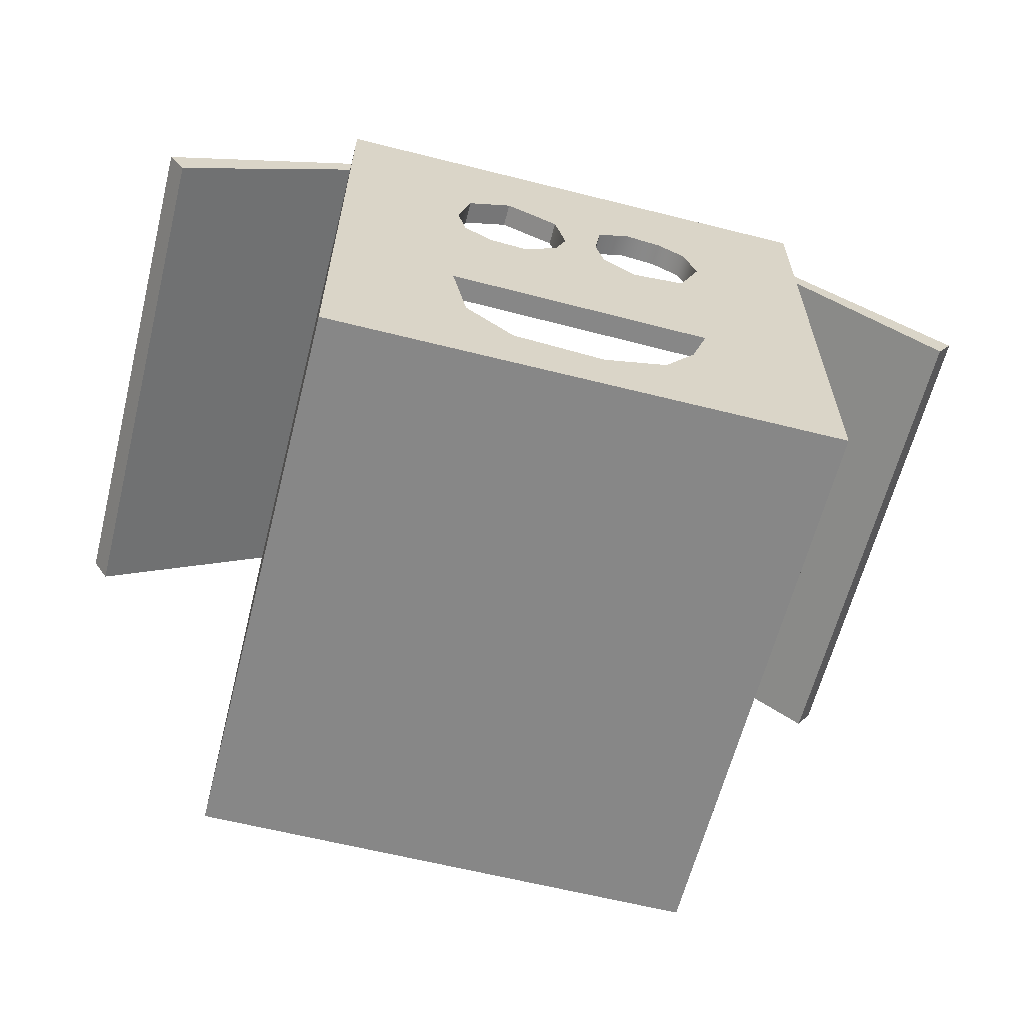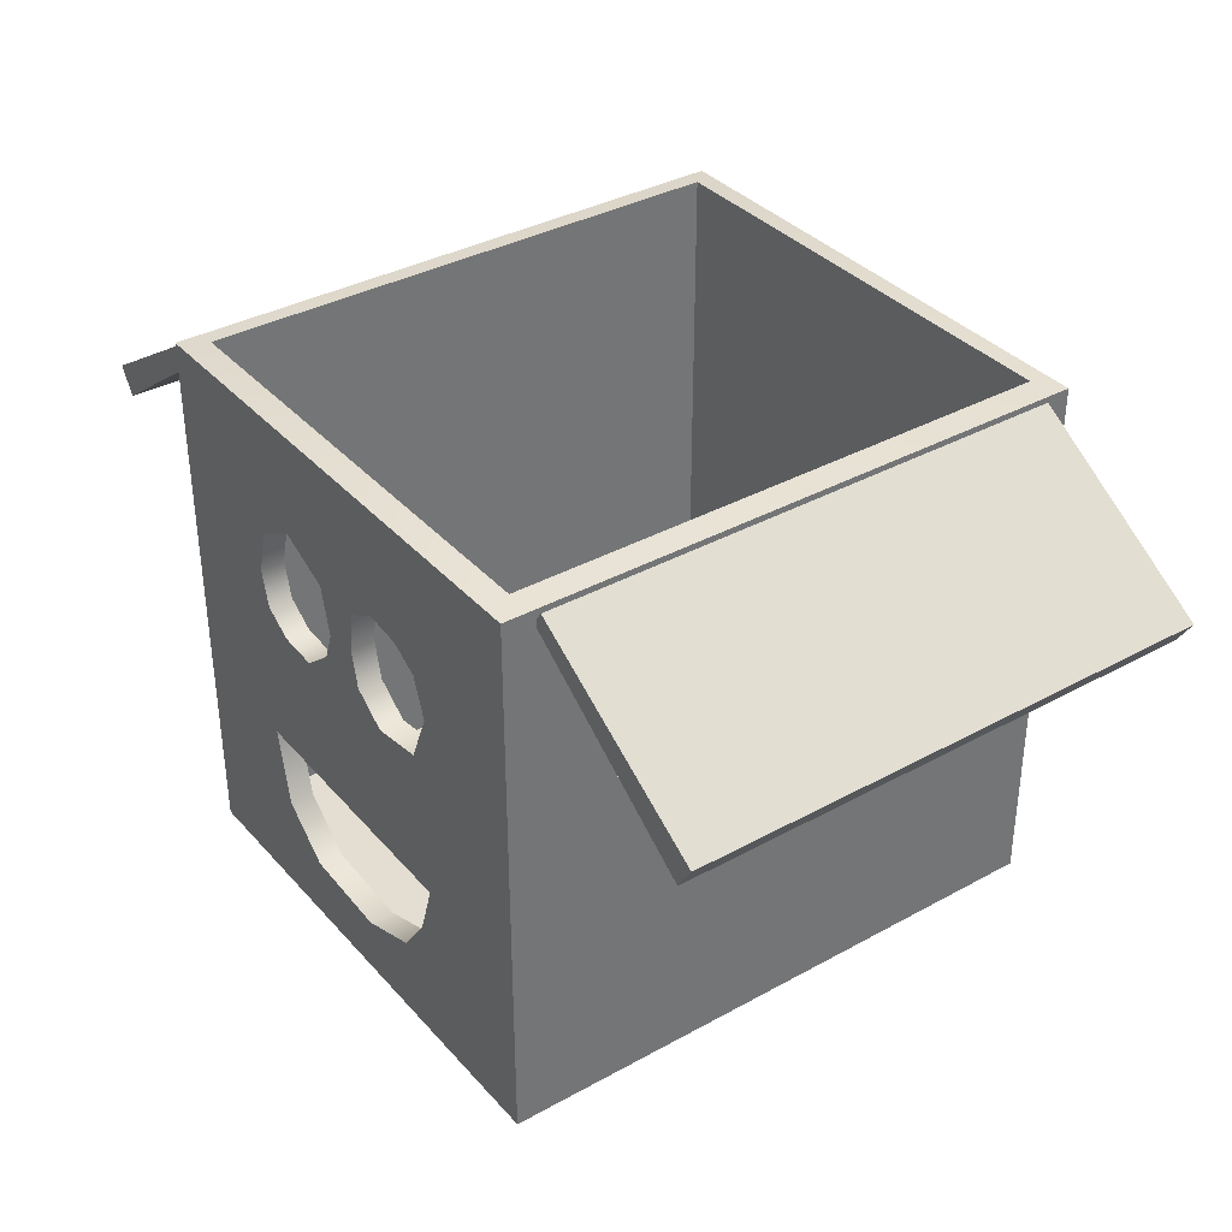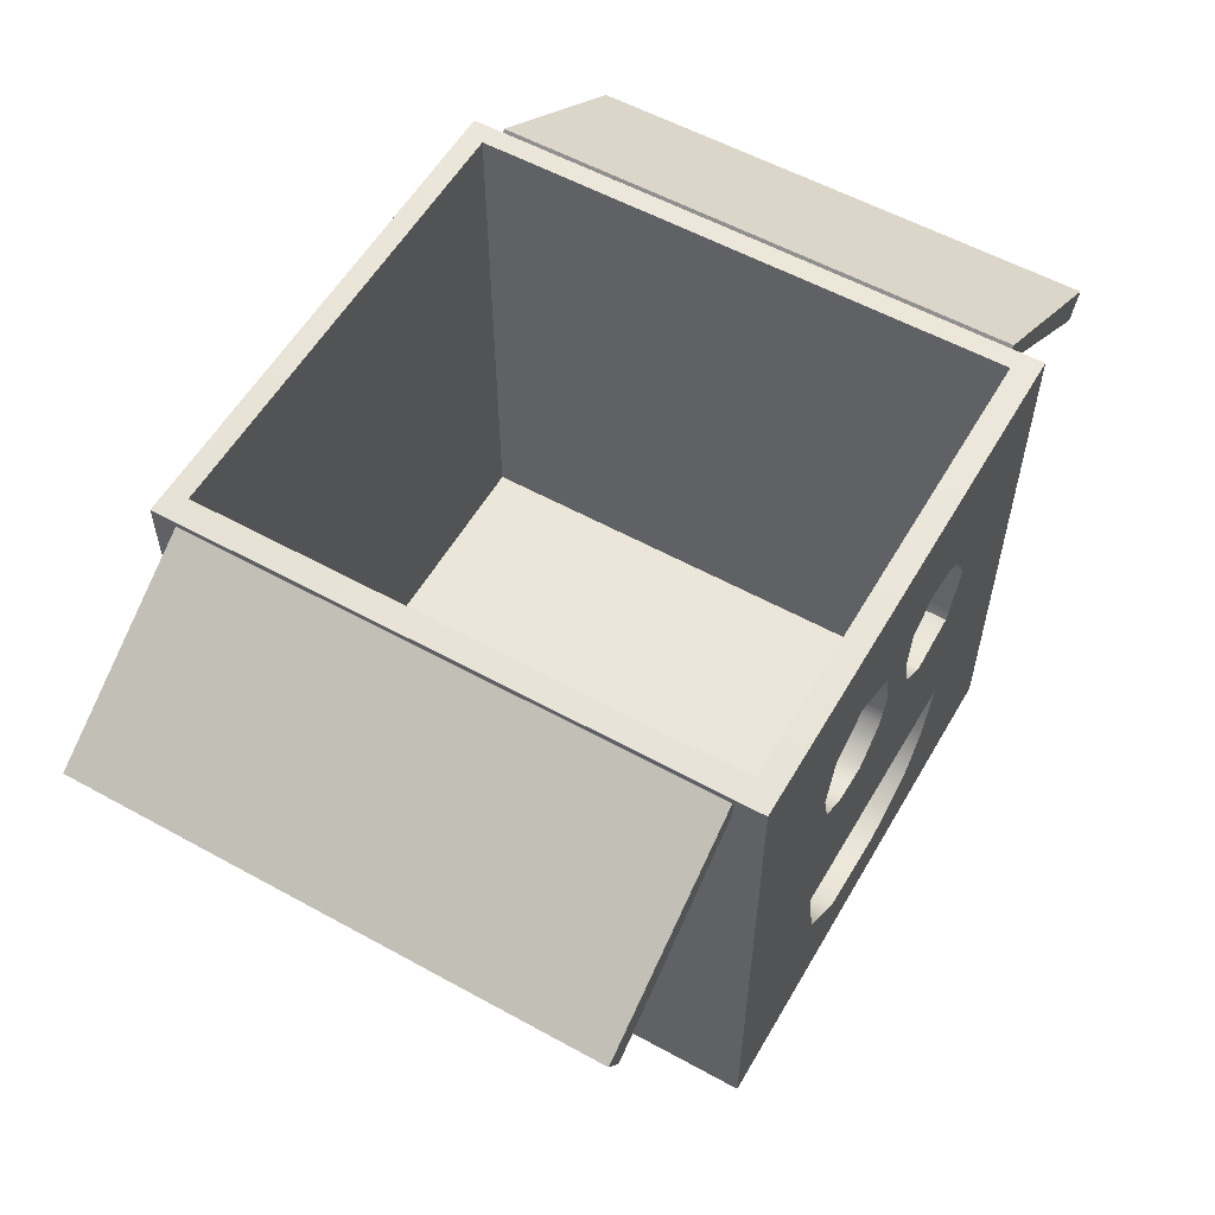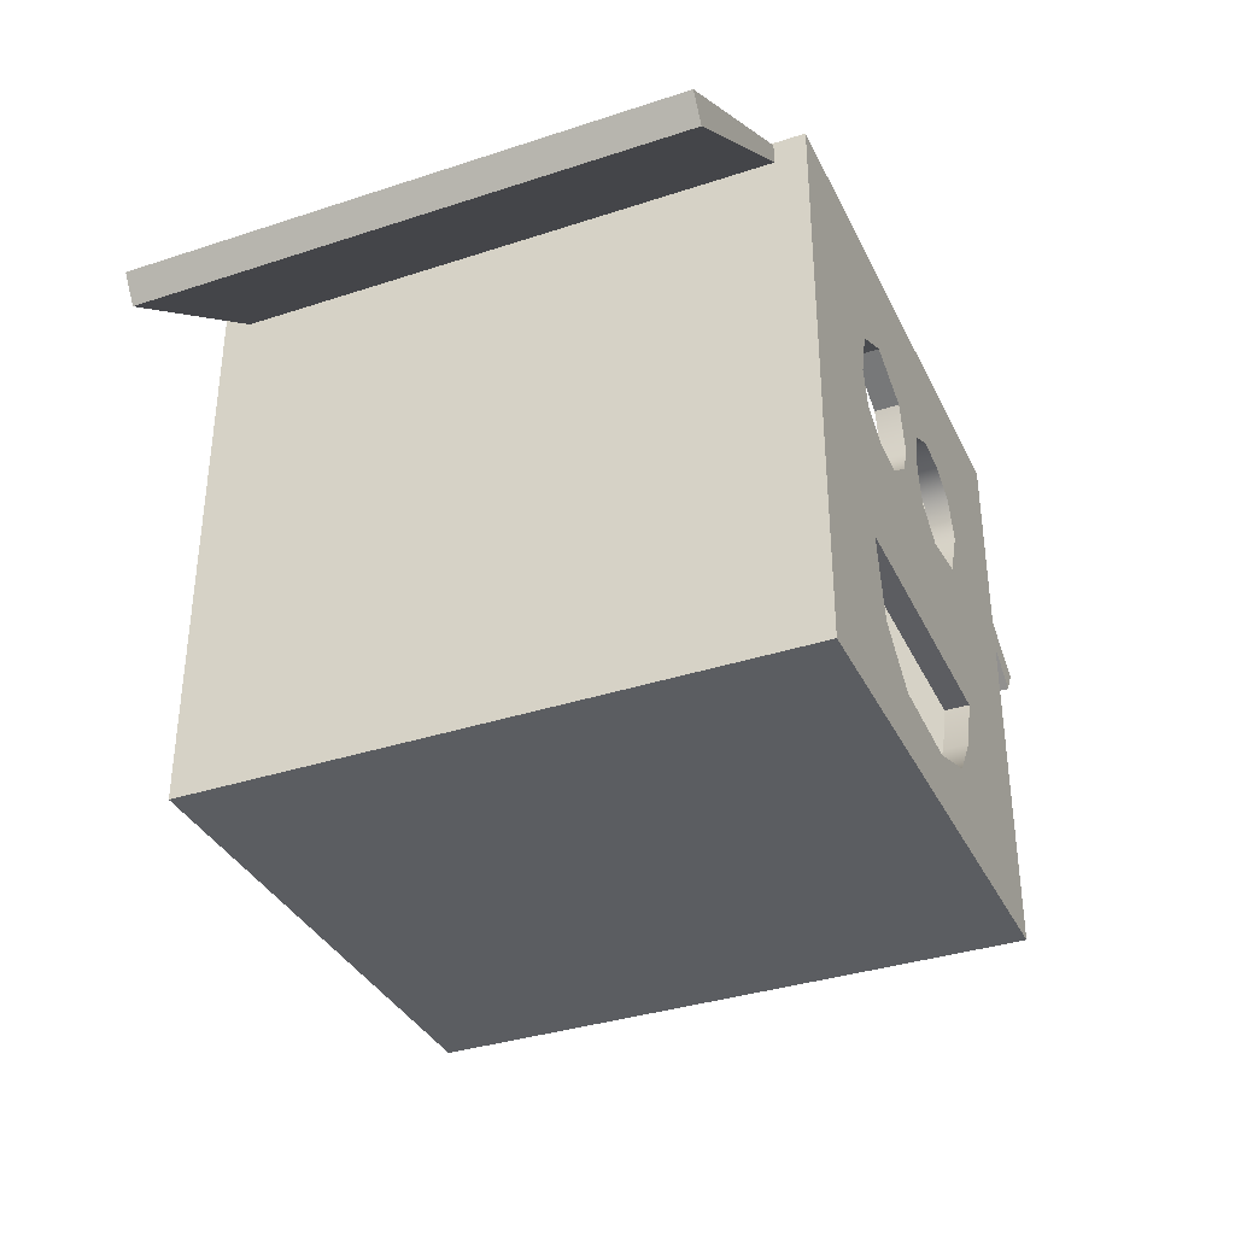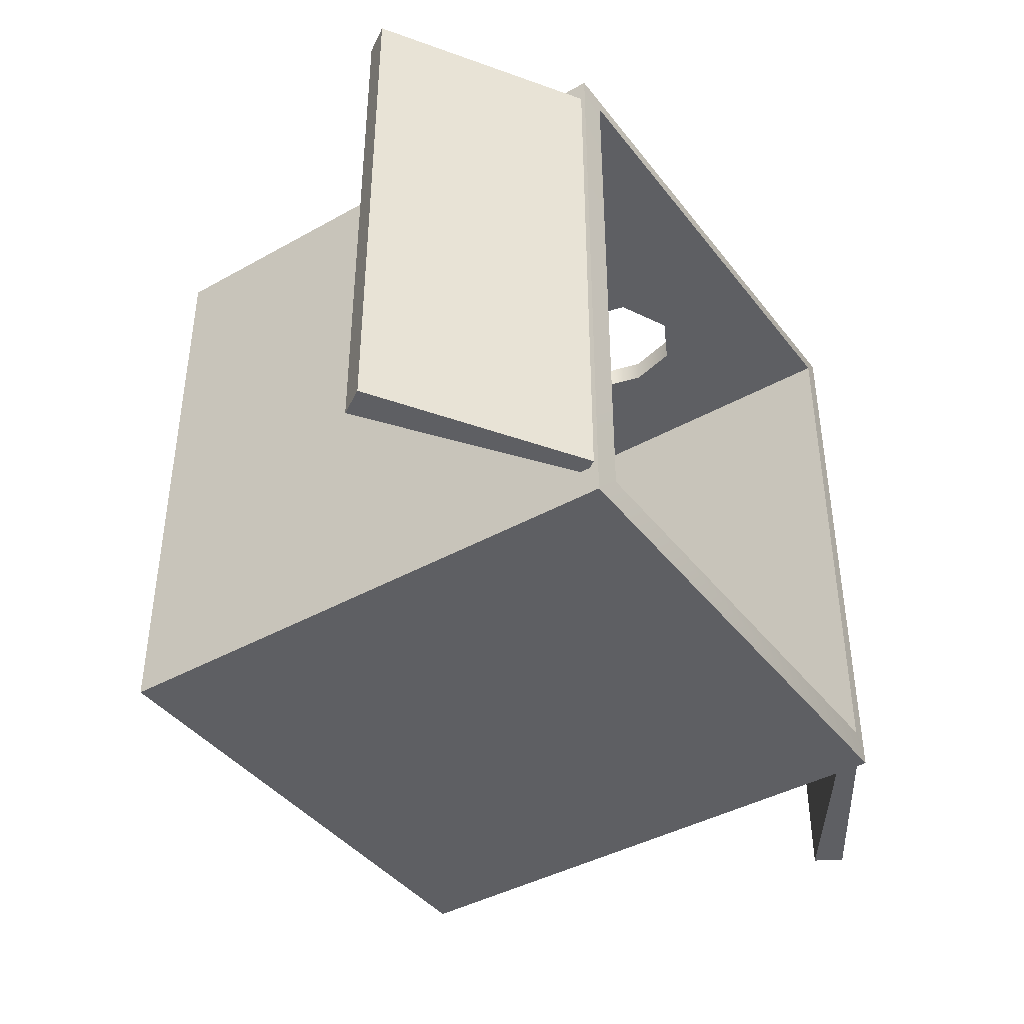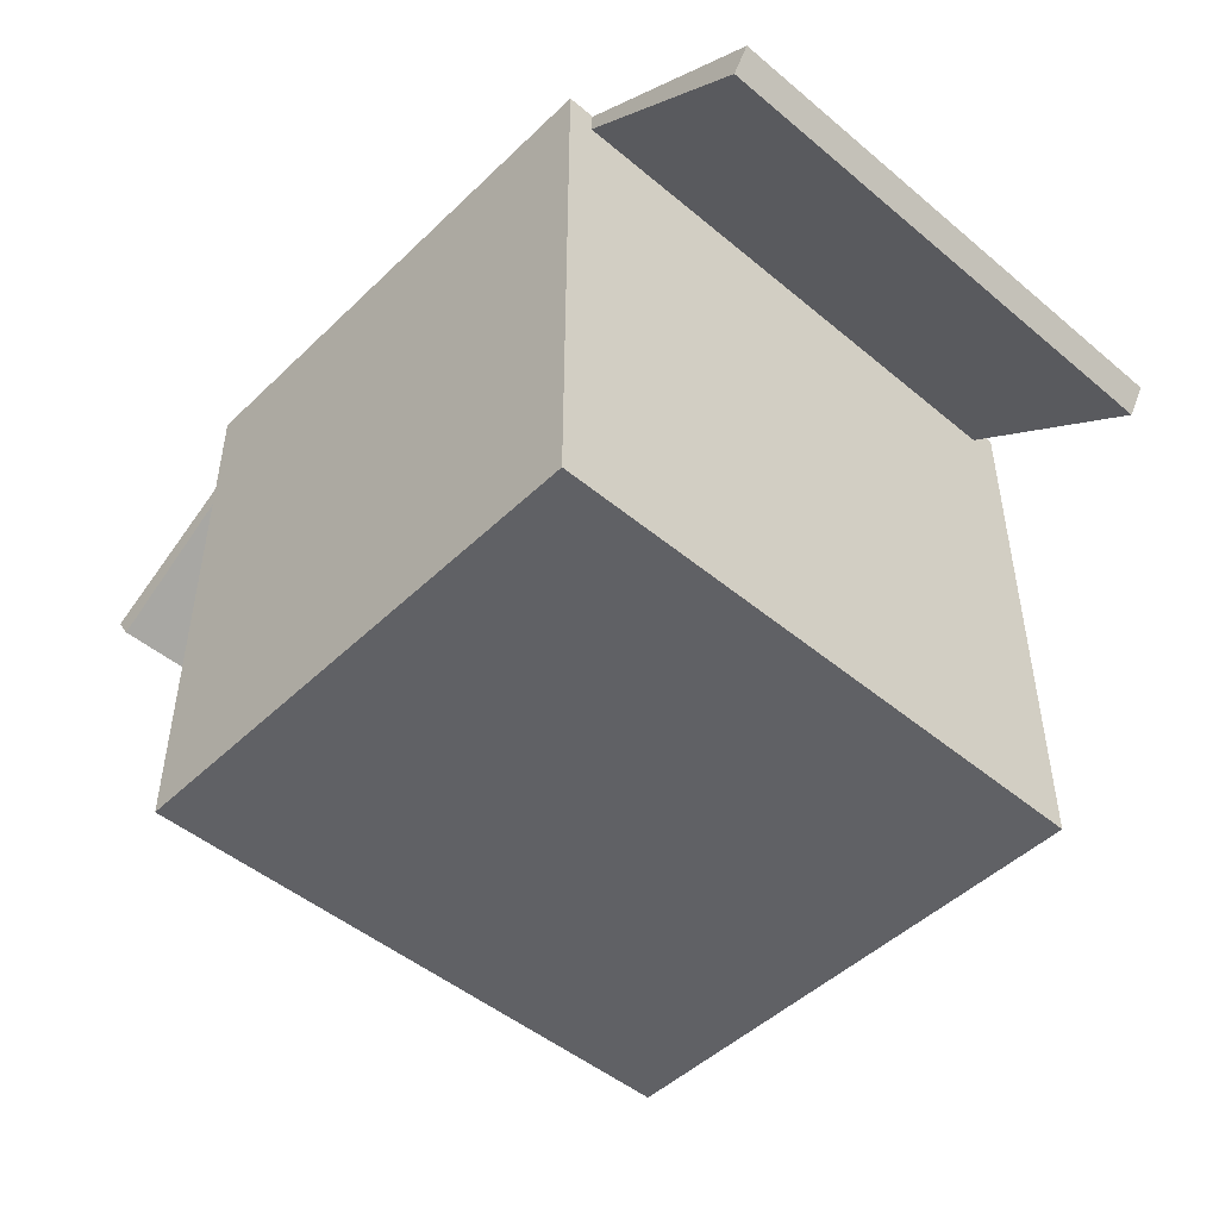
<metadata>
{"format":"obj","ext":"obj","renderer":"f3d","projection":"perspective","resolution":1024,"background":"white","views":[{"elev":-62.4,"azim":-14.3,"up":"+Y"},{"elev":36.0,"azim":54.2,"up":"+Y"},{"elev":56.6,"azim":-60.1,"up":"+Y"},{"elev":-35.6,"azim":-66.6,"up":"+Y"},{"elev":-41.3,"azim":124.2,"up":"+Z"},{"elev":-48.1,"azim":-133.1,"up":"+Y"}]}
</metadata>
<code>
v  -0.5698 -0.5986 -0.6411
v  -0.5698 0.59 -0.6411
v  0.5659 0.59 -0.6411
v  0.5659 -0.5986 -0.6411
v  0.5659 -0.5986 0.6411
v  -0.5698 -0.5986 0.6411
v  -0.5698 0.59 0.6411
v  0.2852 -0.2093 0.6411
v  0.5659 0.59 0.6411
v  0.3005 0.2165 0.6411
v  -0.2983 -0.1957 0.6411
v  -0.296 0.2079 0.6411
v  0.18 -0.4202 0.6411
v  0.2486 -0.3237 0.6411
v  -0.2655 -0.3636 0.6411
v  -0.1601 -0.456 0.6411
v  0.0401 -0.4709 0.6411
v  0.1347 0.0887 0.6411
v  0.0632 0.1413 0.6411
v  -0.0547 0.1433 0.6411
v  -0.128 0.0838 0.6411
v  0.1275 0.3483 0.6411
v  -0.1706 0.3631 0.6411
v  -0.0547 0.3087 0.6411
v  0.0587 0.3086 0.6411
v  0.045 0.2196 0.6411
v  -0.0308 0.2068 0.6411
v  0.2099 0.3376 0.6411
v  0.271 0.301 0.6411
v  -0.2678 0.3121 0.6411
v  0.2537 0.1063 0.6411
v  -0.2766 0.1314 0.6411
v  -0.215 0.0906 0.6411
v  0.5146 -0.5473 -0.5898
v  0.5146 0.5986 -0.5898
v  -0.5185 0.5986 -0.5898
v  -0.5185 -0.5473 -0.5898
v  -0.5185 -0.5473 0.5898
v  0.5146 -0.5473 0.5898
v  0.5146 0.5986 0.5898
v  0.3005 0.2165 0.5898
v  0.2852 -0.2093 0.5898
v  -0.5185 0.5986 0.5898
v  -0.296 0.2079 0.5898
v  -0.2983 -0.1957 0.5898
v  0.2486 -0.3237 0.5898
v  0.18 -0.4202 0.5898
v  -0.2655 -0.3636 0.5898
v  -0.1601 -0.456 0.5898
v  0.0401 -0.4709 0.5898
v  0.1347 0.0887 0.5898
v  -0.128 0.0838 0.5898
v  -0.0547 0.1433 0.5898
v  0.0632 0.1413 0.5898
v  0.1275 0.3483 0.5898
v  0.0587 0.3086 0.5898
v  -0.0547 0.3087 0.5898
v  -0.1706 0.3631 0.5898
v  0.045 0.2196 0.5898
v  -0.0308 0.2068 0.5898
v  0.271 0.301 0.5898
v  0.2099 0.3376 0.5898
v  -0.2678 0.3121 0.5898
v  0.2537 0.1063 0.5898
v  -0.2766 0.1314 0.5898
v  -0.215 0.0906 0.5898
v  -0.9605 0.2576 0.5752
v  -0.9965 0.3147 0.5752
v  -0.9965 0.3147 -0.5827
v  -0.9605 0.2576 -0.5827
v  -0.5736 0.5818 0.5752
v  -0.5736 0.5818 -0.5827
v  -0.5518 0.5505 -0.5827
v  -0.5518 0.5505 0.5752
v  0.9965 0.3226 -0.5771
v  0.9965 0.3226 0.5696
v  0.9609 0.2661 0.5696
v  0.9609 0.2661 -0.5771
v  0.5779 0.5874 -0.5771
v  0.5779 0.5874 0.5696
v  0.5559 0.5558 -0.5771
v  0.5559 0.5558 0.5696
g 005_box
f 1 2 3 4
f 4 5 6 1
f 1 6 7 2
f 8 5 9 10
f 7 6 11 12
f 13 5 14
f 15 11 6
f 16 15 6
f 5 8 14
f 13 17 5
f 17 16 6 5
f 18 19 20 21
f 22 23 24 25
f 26 25 24 27
f 19 26 27 20
f 21 11 8 18
f 7 23 22 9
f 9 28 29
f 12 30 7
f 9 29 10
f 8 10 31
f 32 12 11
f 33 32 11
f 21 33 11
f 8 31 18
f 34 35 36 37
f 34 37 38 39
f 40 35 34 39
f 41 40 39 42
f 38 43 44 45
f 46 39 47
f 38 45 48
f 38 48 49
f 46 42 39
f 39 50 47
f 38 49 50 39
f 51 52 53 54
f 55 56 57 58
f 59 60 57 56
f 60 59 54 53
f 42 45 52 51
f 43 40 55 58
f 61 62 40
f 43 63 44
f 41 61 40
f 64 41 42
f 45 44 65
f 45 65 66
f 45 66 52
f 51 64 42
f 14 46 47 13
f 15 48 45 11
f 16 49 48 15
f 8 42 46 14
f 13 47 50 17
f 17 50 49 16
f 18 51 54 19
f 20 53 52 21
f 25 56 55 22
f 23 58 57 24
f 26 59 56 25
f 24 57 60 27
f 19 54 59 26
f 27 60 53 20
f 30 63 58 23
f 11 45 42 8
f 22 55 62 28
f 28 62 61 29
f 12 44 63 30
f 29 61 41 10
f 10 41 64 31
f 32 65 44 12
f 33 66 65 32
f 21 52 66 33
f 31 64 51 18
f 22 28 9
f 40 62 55
f 7 30 23
f 58 63 43
f 43 36 2 7
f 35 40 9 3
f 2 36 35 3
f 9 40 43 7
f 9 5 4 3
f 43 38 37 36
f 67 68 69 70
f 68 71 72 69
f 69 72 73 70
f 70 73 74 67
f 67 74 71 68
f 71 74 73 72
f 75 76 77 78
f 79 80 76 75
f 81 79 75 78
f 82 81 78 77
f 80 82 77 76
f 81 82 80 79

</code>
